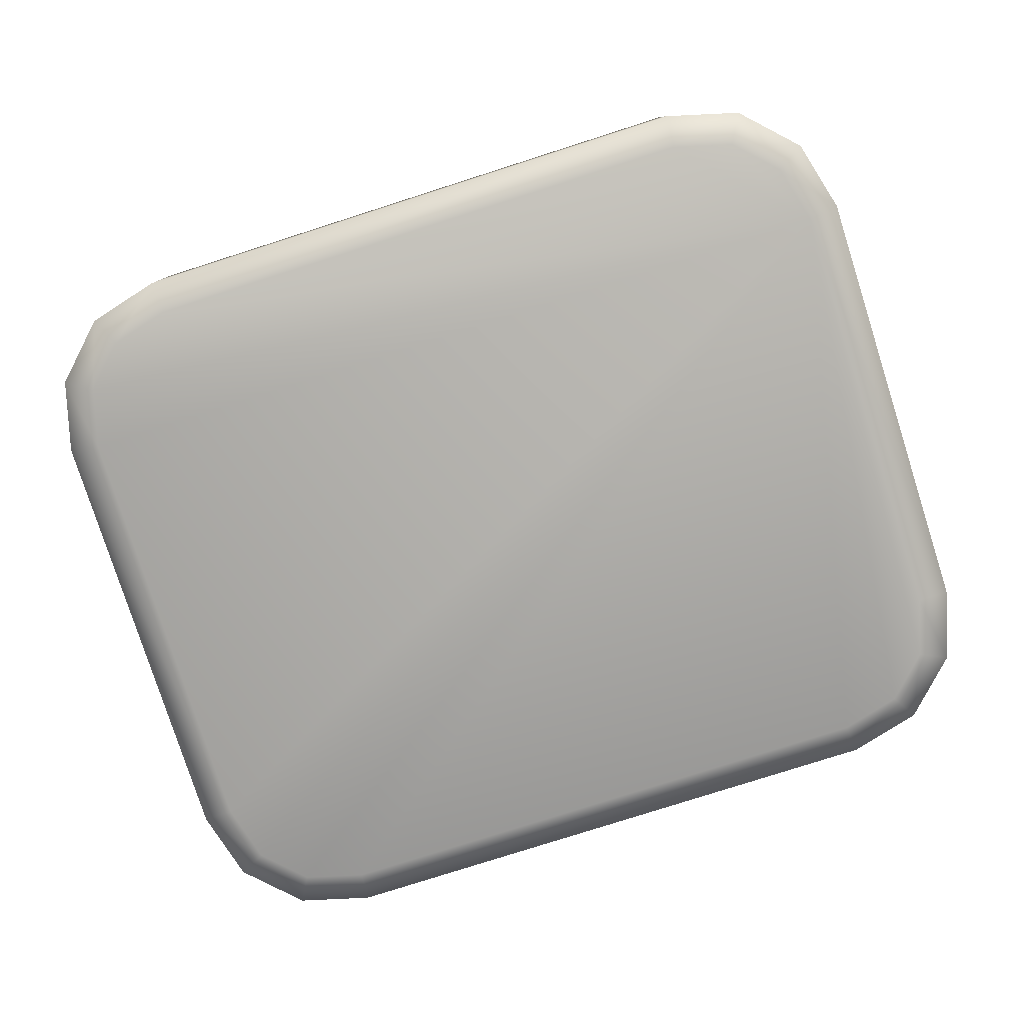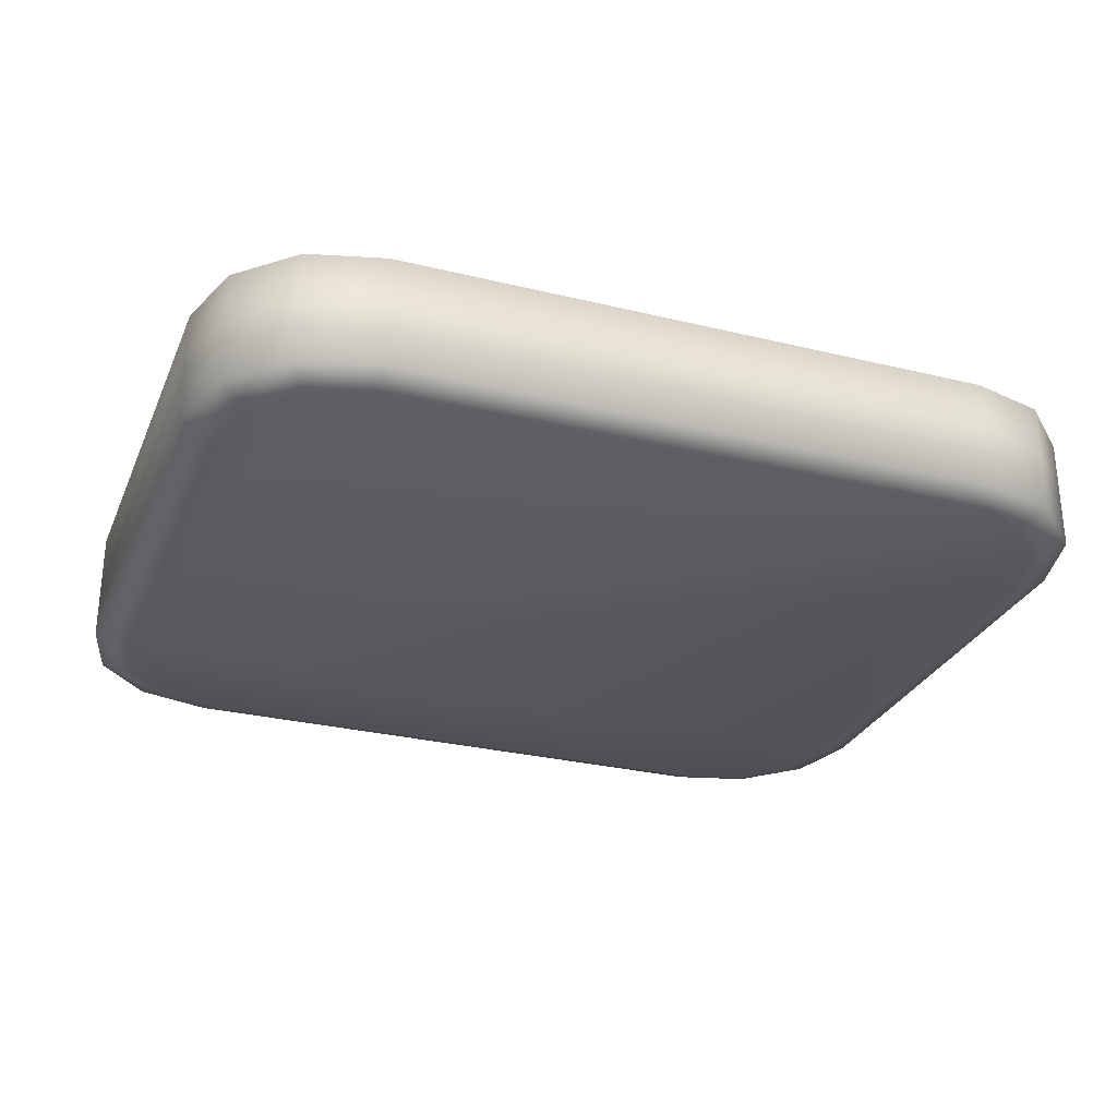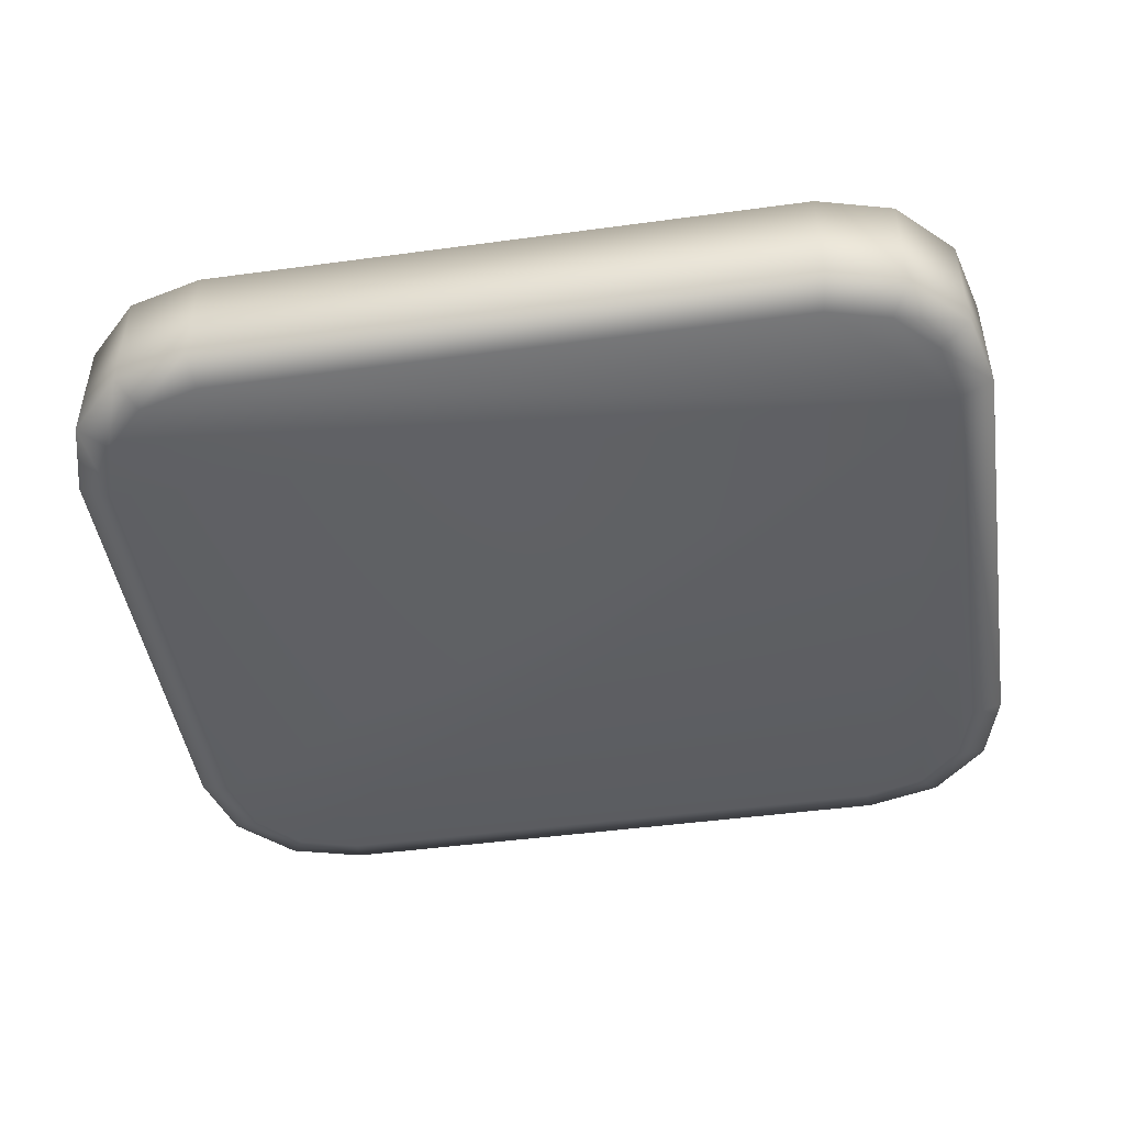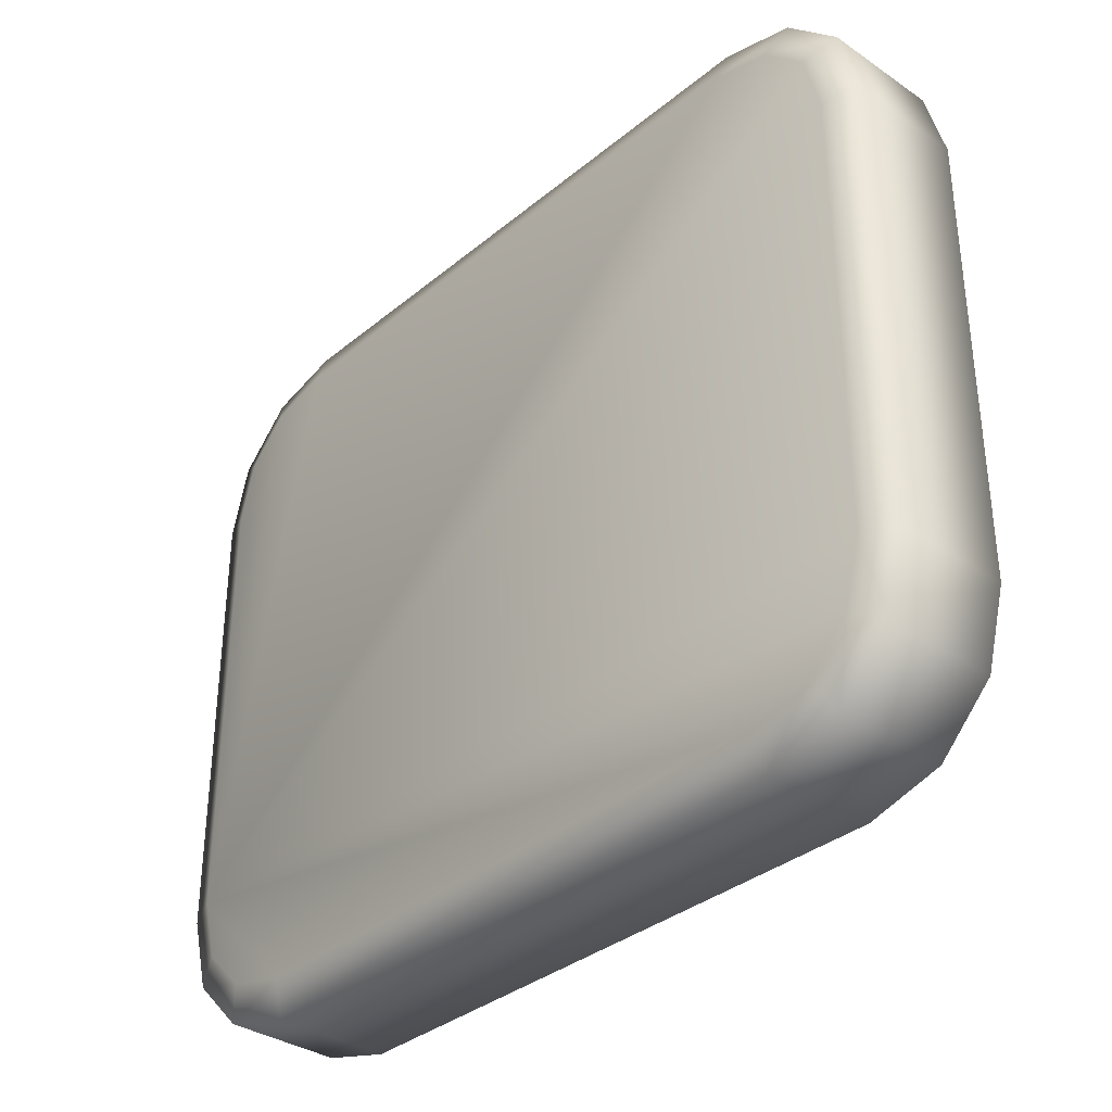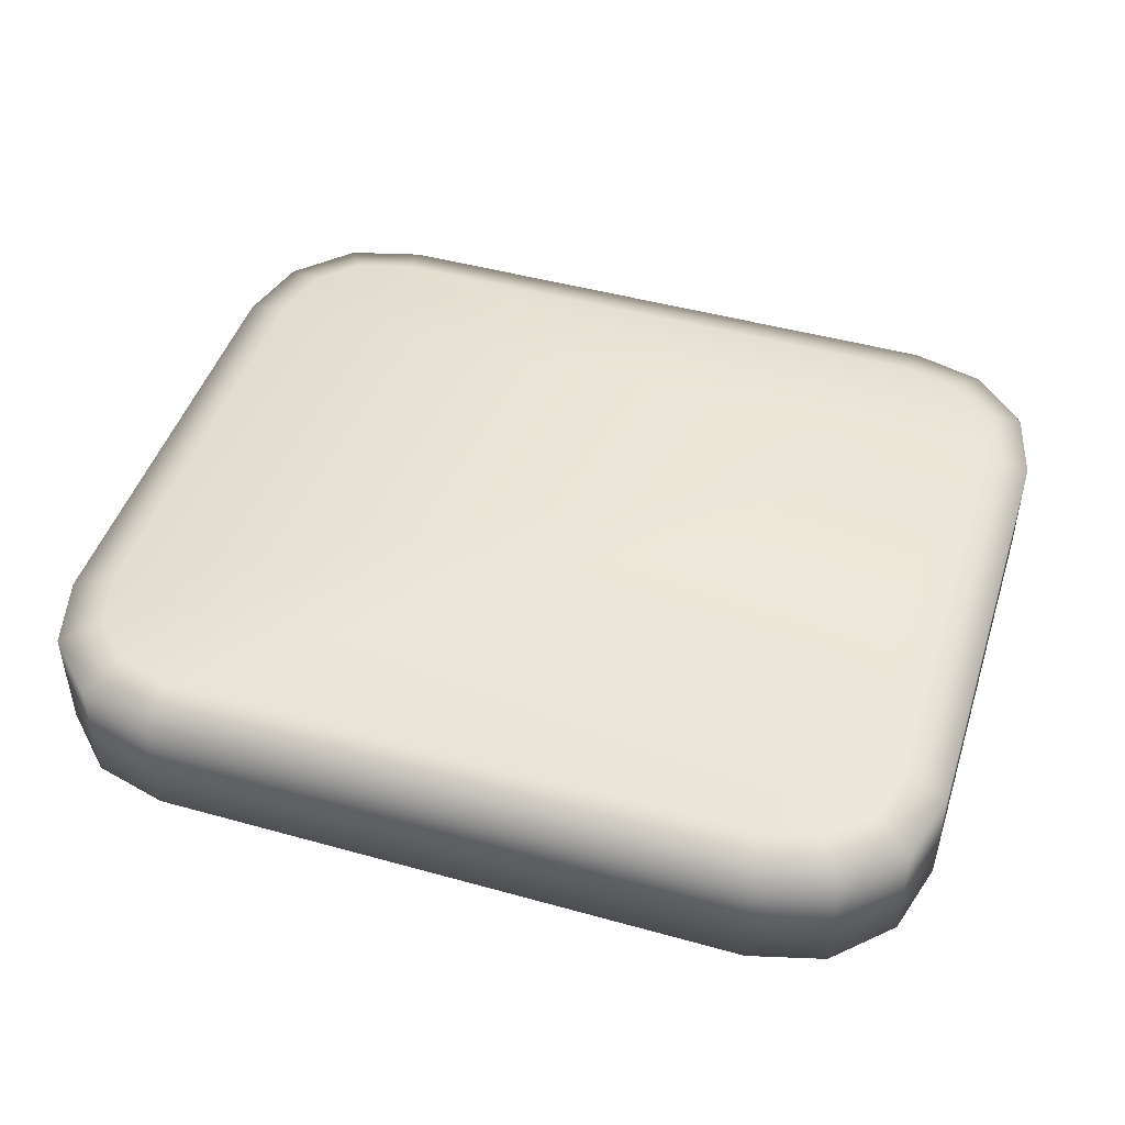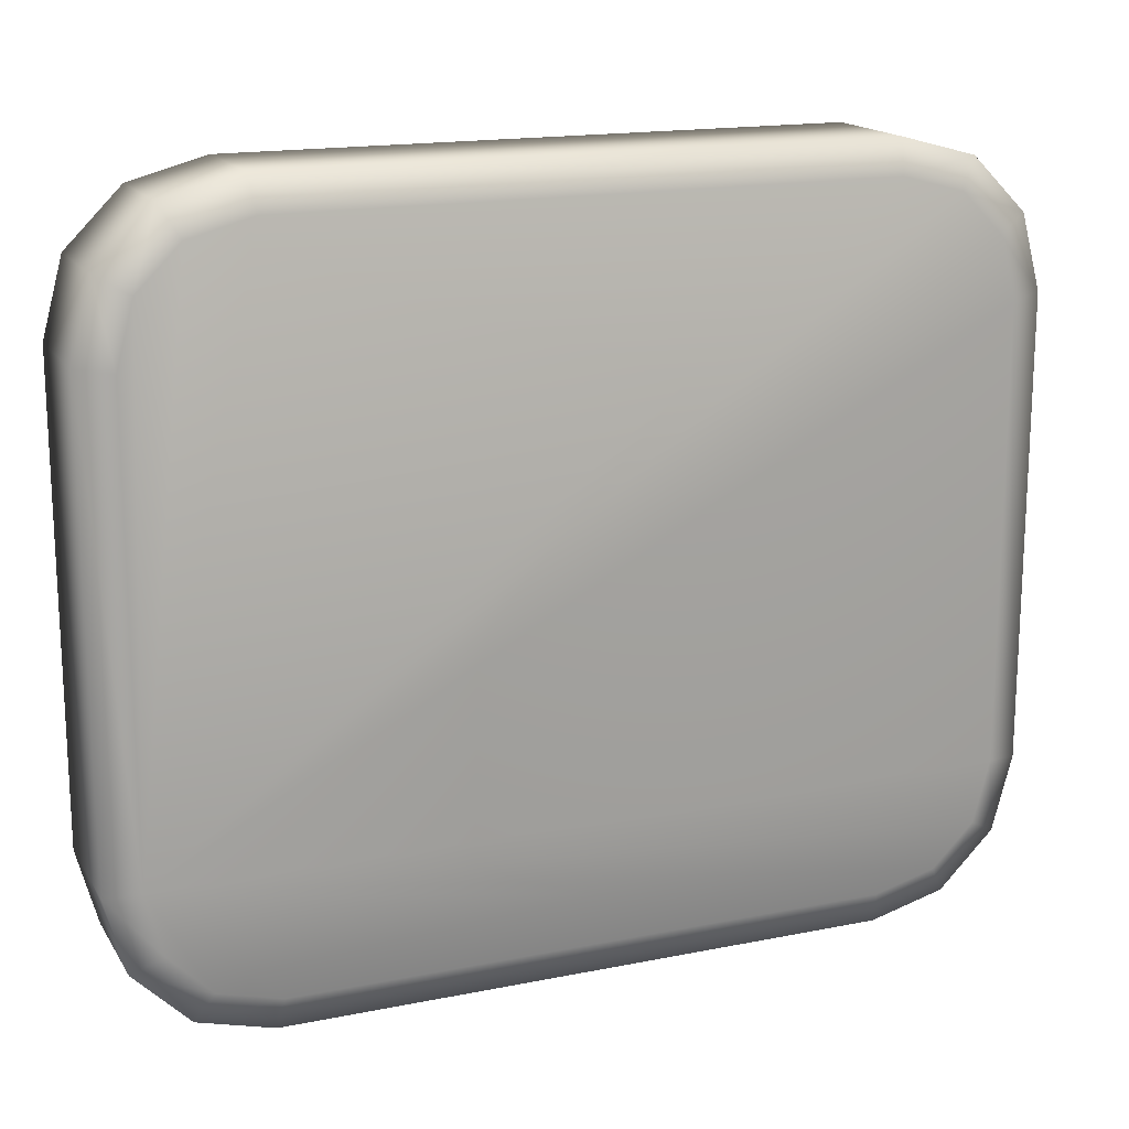
<metadata>
{"format":"obj","ext":"obj","renderer":"f3d","projection":"perspective","resolution":1024,"background":"white","views":[{"elev":-79.1,"azim":-162.3,"up":"+Y"},{"elev":-28.6,"azim":-20.1,"up":"+Y"},{"elev":-46.2,"azim":-171.2,"up":"+Y"},{"elev":-34.7,"azim":47.6,"up":"+Z"},{"elev":46.5,"azim":17.6,"up":"+Y"},{"elev":16.7,"azim":-22.2,"up":"+Z"}]}
</metadata>
<code>
o Cube_Cube.005
v -1.941 1.286 -6.742
v -2.037 1.249 -6.729
v -1.704 1.286 -6.505
v -1.716 1.249 -6.409
v -1.908 1.286 -6.619
v -1.994 1.249 -6.569
v -1.827 1.286 -6.538
v -1.877 1.249 -6.452
v -1.704 1.286 -7.937
v -1.716 1.249 -8.033
v -1.941 1.286 -7.7
v -2.037 1.249 -7.712
v -1.827 1.286 -7.904
v -1.877 1.249 -7.99
v -1.908 1.286 -7.823
v -1.994 1.249 -7.873
v -0.4457 1.286 -6.505
v -0.4331 1.249 -6.409
v -0.2086 1.286 -6.742
v -0.1126 1.249 -6.729
v -0.3225 1.286 -6.538
v -0.2728 1.249 -6.452
v -0.2416 1.286 -6.619
v -0.1555 1.249 -6.569
v -0.2086 1.286 -7.7
v -0.1126 1.249 -7.712
v -0.4457 1.286 -7.937
v -0.4331 1.249 -8.033
v -0.2416 1.286 -7.823
v -0.1555 1.249 -7.873
v -0.3225 1.286 -7.904
v -0.2728 1.249 -7.99
v -1.707 0.9759 -6.481
v -1.716 1.003 -6.409
v -2.037 1.003 -6.729
v -1.965 0.9759 -6.739
v -1.877 1.003 -6.452
v -1.839 0.9759 -6.516
v -1.994 1.003 -6.569
v -1.929 0.9759 -6.606
v -1.965 0.9759 -7.703
v -2.037 1.003 -7.712
v -1.716 1.003 -8.033
v -1.707 0.9759 -7.961
v -1.929 0.9759 -7.835
v -1.994 1.003 -7.873
v -1.839 0.9759 -7.925
v -1.877 1.003 -7.99
v -0.1848 0.9759 -6.739
v -0.1126 1.003 -6.729
v -0.4331 1.003 -6.409
v -0.4426 0.9759 -6.481
v -0.2202 0.9759 -6.606
v -0.1555 1.003 -6.569
v -0.3102 0.9759 -6.516
v -0.2728 1.003 -6.452
v -0.4426 0.9759 -7.961
v -0.4331 1.003 -8.033
v -0.1126 1.003 -7.712
v -0.1848 0.9759 -7.703
v -0.3102 0.9759 -7.925
v -0.2728 1.003 -7.99
v -0.2202 0.9759 -7.835
v -0.1555 1.003 -7.873
f 16 46 42 12
f 32 62 58 28
f 39 6 2 35
f 25 29 31 27 9 13 15 11 1 5 7 3 17 21 23 19
f 10 43 48 14
f 34 4 8 37
f 43 10 28 58
f 37 8 6 39
f 14 48 46 16
f 22 56 54 24
f 24 54 50 20
f 26 59 64 30
f 59 26 20 50
f 30 64 62 32
f 18 51 56 22
f 51 18 4 34
f 3 7 8 4
f 7 5 6 8
f 5 1 2 6
f 13 9 10 14
f 15 13 14 16
f 11 15 16 12
f 29 25 26 30
f 31 29 30 32
f 27 31 32 28
f 21 17 18 22
f 23 21 22 24
f 19 23 24 20
f 1 11 12 2
f 17 3 4 18
f 20 26 25 19
f 28 10 9 27
f 35 2 12 42
f 38 33 34 37
f 40 38 37 39
f 36 40 39 35
f 44 47 48 43
f 47 45 46 48
f 45 41 42 46
f 60 63 64 59
f 63 61 62 64
f 61 57 58 62
f 52 55 56 51
f 55 53 54 56
f 53 49 50 54
f 35 42 41 36
f 43 58 57 44
f 59 50 49 60
f 51 34 33 52
f 41 45 47 44 57 61 63 60 49 53 55 52 33 38 40 36

</code>
